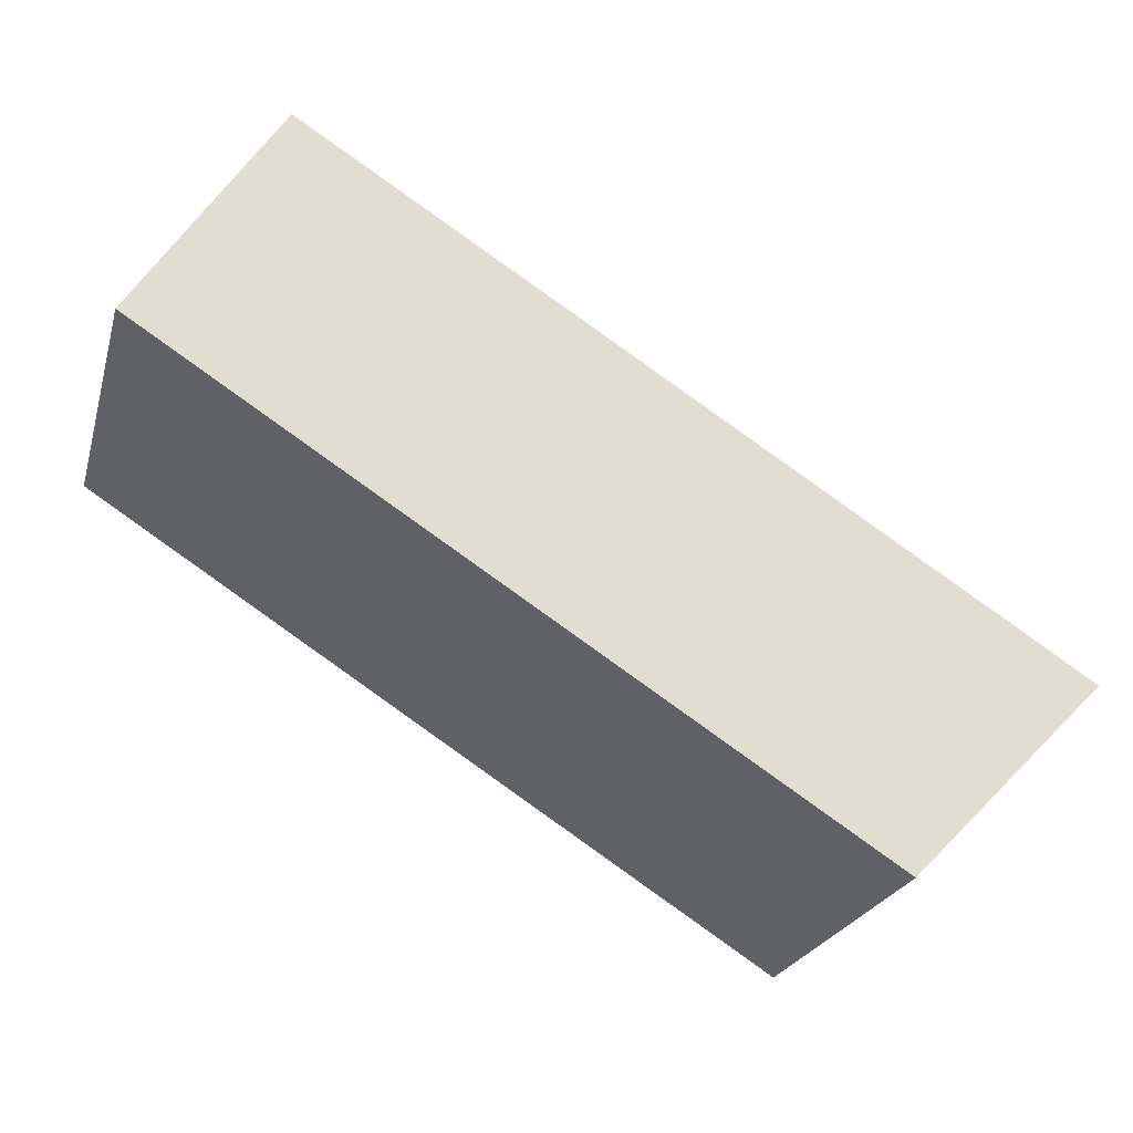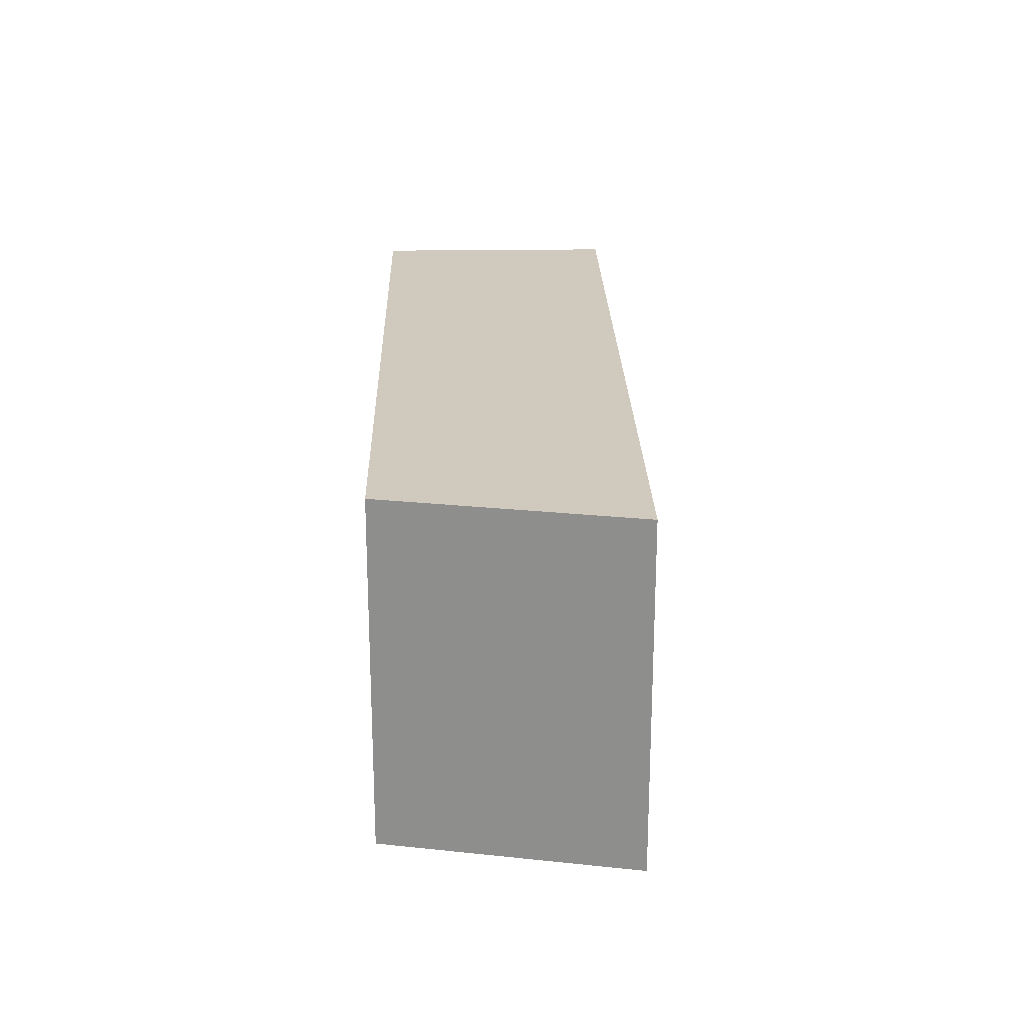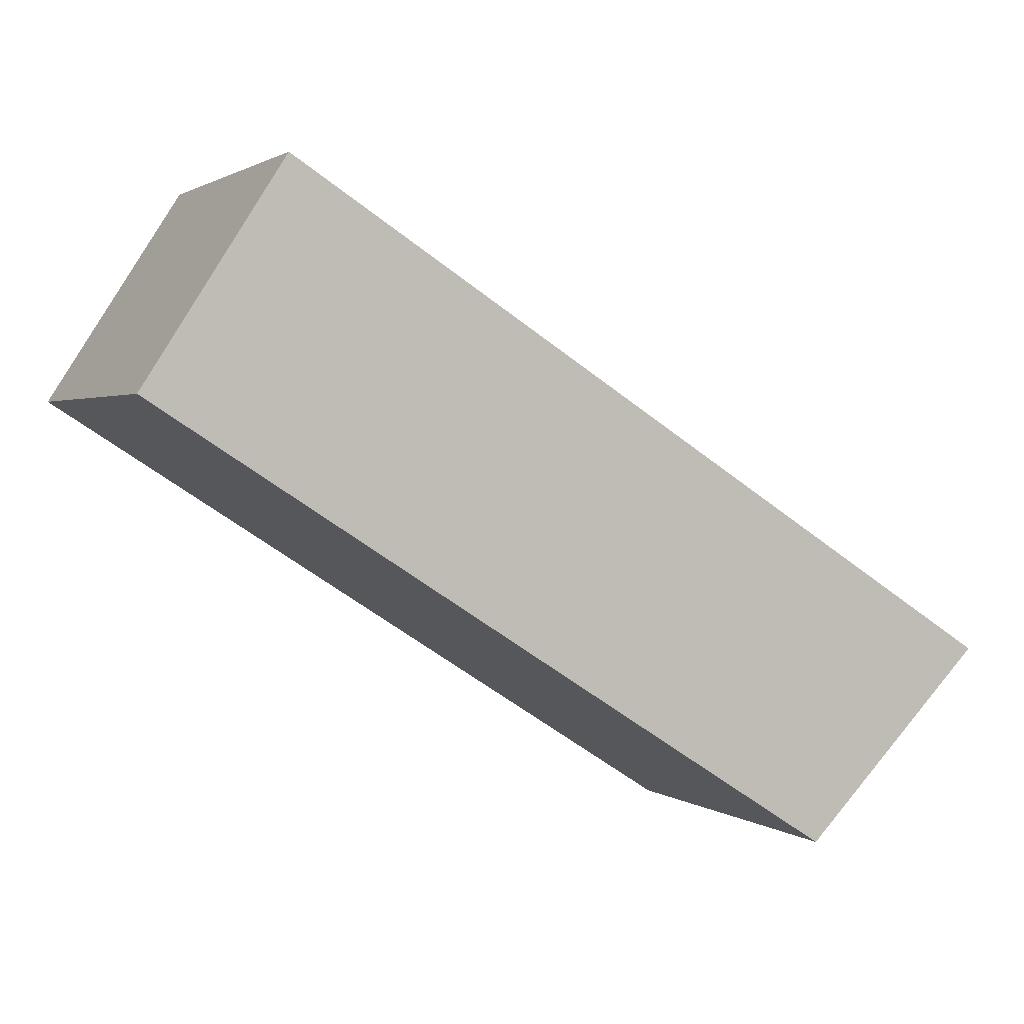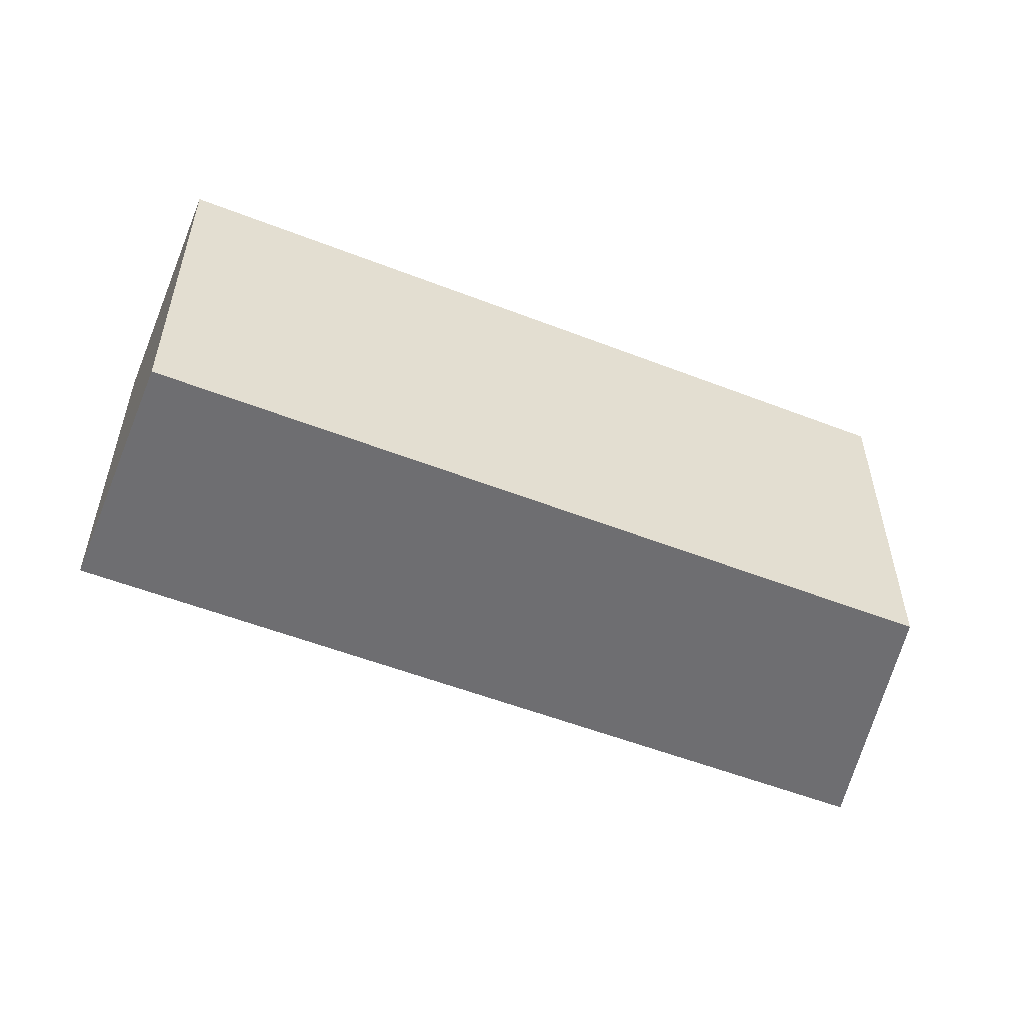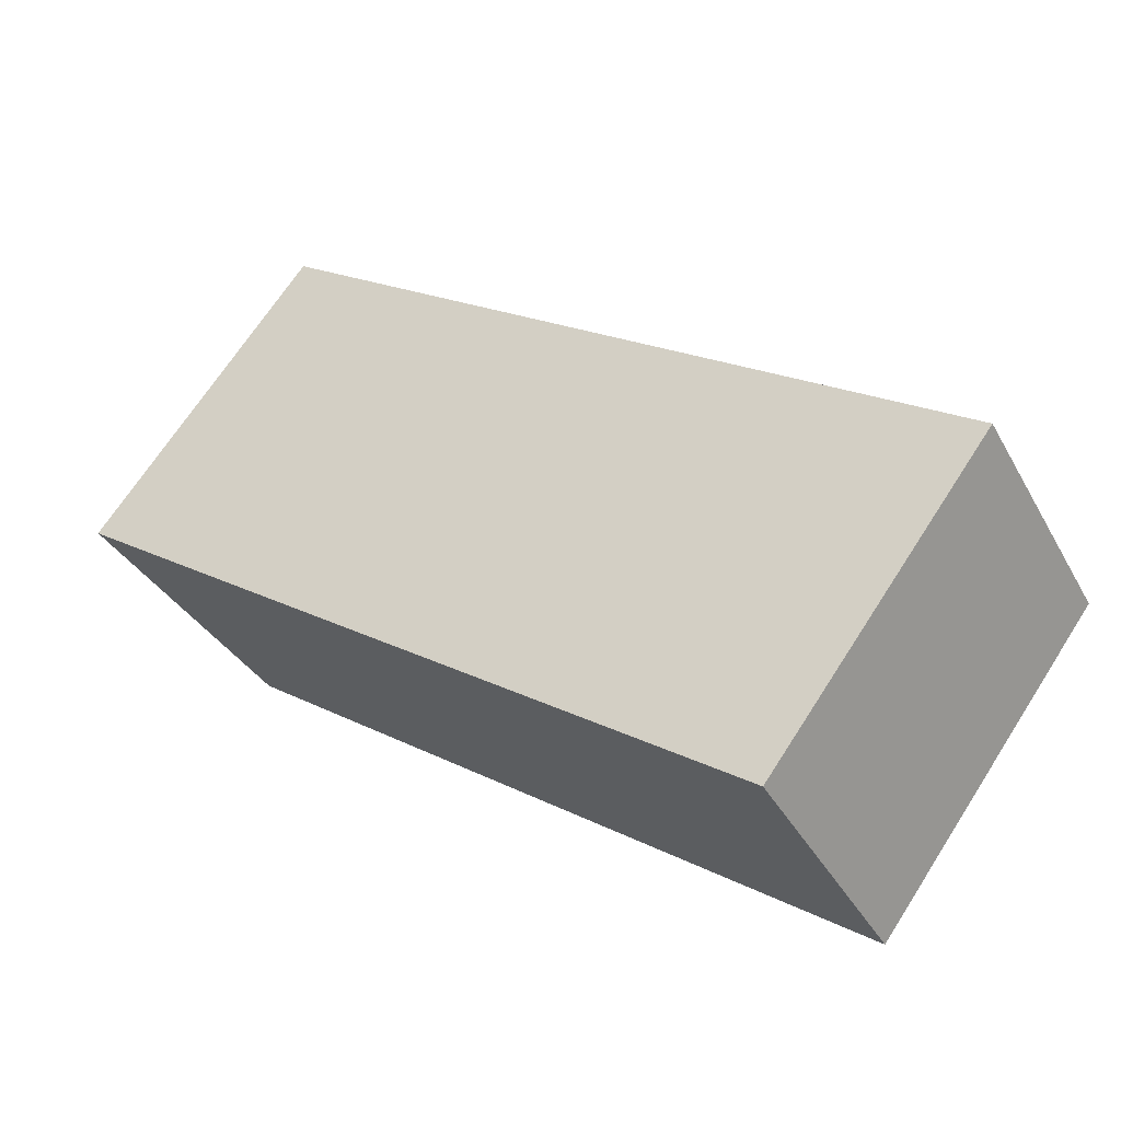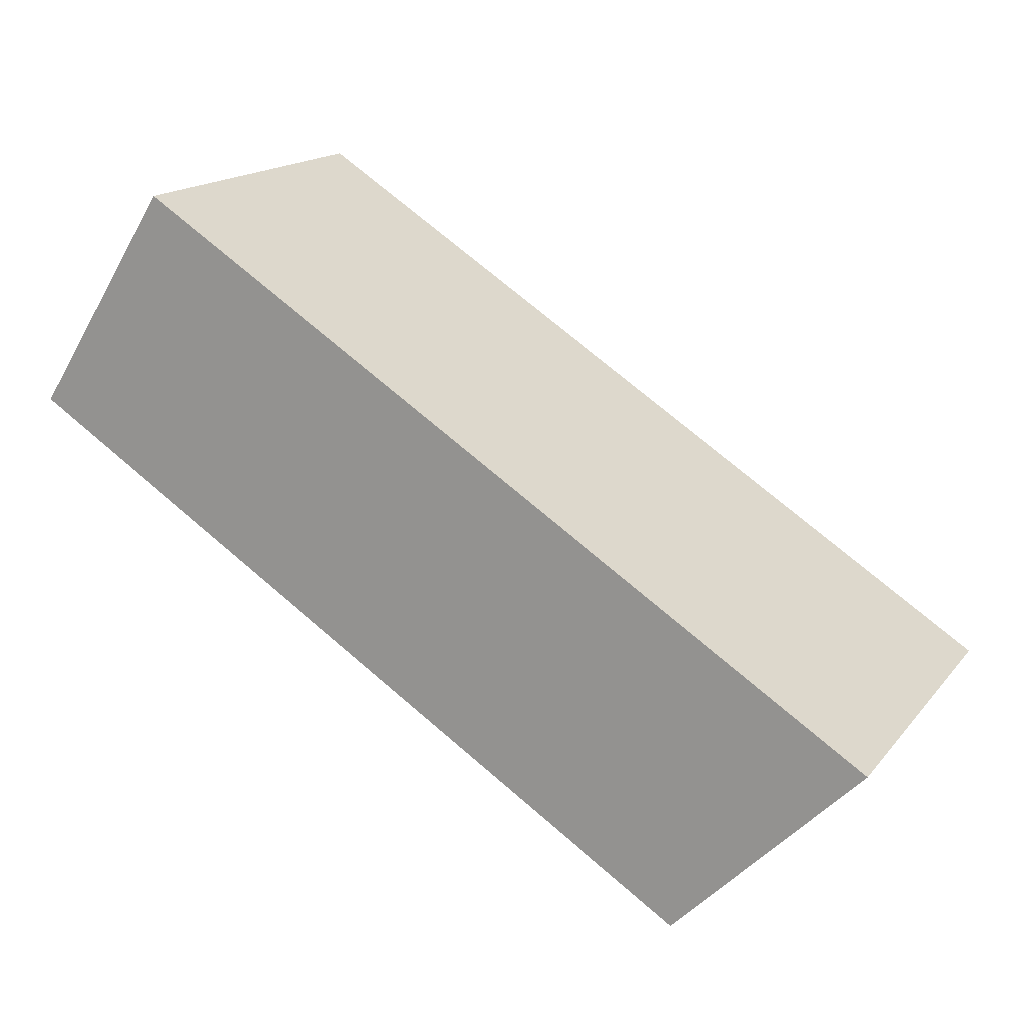
<metadata>
{"format":"obj","ext":"obj","renderer":"f3d","projection":"perspective","resolution":1024,"background":"white","views":[{"elev":-23.3,"azim":165.4,"up":"+Z"},{"elev":23.0,"azim":-124.0,"up":"+Y"},{"elev":1.7,"azim":155.8,"up":"+Z"},{"elev":-54.4,"azim":125.0,"up":"+Y"},{"elev":68.7,"azim":32.7,"up":"+Z"},{"elev":16.6,"azim":-154.4,"up":"+Z"}]}
</metadata>
<code>
v -7.857 5.367 -9.628
v -13.34 5.366 -4.039
v 8.586 5.366 9.997
v 12.72 5.367 3.542
v 3.432 5.367 -2.402
v -6.668 5.367 -8.866
v -13.34 5.366 -4.039
v -7.857 5.367 -9.628
v -7.857 -5.367 -9.628
v -13.34 -5.367 -4.039
v -13.34 -5.367 -4.039
v 8.586 -5.367 9.997
v 8.586 5.366 9.997
v -13.34 5.366 -4.039
v 8.586 -5.367 9.997
v 12.72 -5.367 3.542
v 12.72 5.367 3.542
v 8.586 5.366 9.997
v 3.432 5.367 -2.402
v 8.074 -5.367 0.5701
v 3.432 -5.367 -2.402
v 8.074 -5.367 0.5701
v 12.72 5.367 3.542
v 12.72 -5.367 3.542
v 3.432 5.367 -2.402
v 12.72 5.367 3.542
v 8.074 -5.367 0.5701
v -6.668 5.367 -8.866
v 3.432 5.367 -2.402
v 3.432 -5.367 -2.402
v -6.668 -5.367 -8.866
v -7.857 5.367 -9.628
v -7.263 -5.367 -9.247
v -7.857 -5.367 -9.628
v -7.263 -5.367 -9.247
v -6.668 5.367 -8.866
v -6.668 -5.367 -8.866
v -7.857 5.367 -9.628
v -6.668 5.367 -8.866
v -7.263 -5.367 -9.247
v -6.668 -5.367 -8.866
v 3.432 -5.367 -2.402
v 8.074 -5.367 0.5701
v 12.72 -5.367 3.542
v 8.586 -5.367 9.997
v -13.34 -5.367 -4.039
v -7.857 -5.367 -9.628
v -7.263 -5.367 -9.247
g CDNNDG02_0000210
f 2 5 6
f 3 4 5
f 2 3 5
f 1 2 6
f 7 9 10
f 9 7 8
f 14 11 13
f 13 11 12
f 16 17 18
f 15 16 18
f 19 20 21
f 22 23 24
f 25 26 27
f 31 28 30
f 29 30 28
f 32 33 34
f 35 36 37
f 38 39 40
f 47 48 46
f 48 41 46
f 42 43 45
f 46 41 42
f 43 44 45
f 45 46 42

</code>
